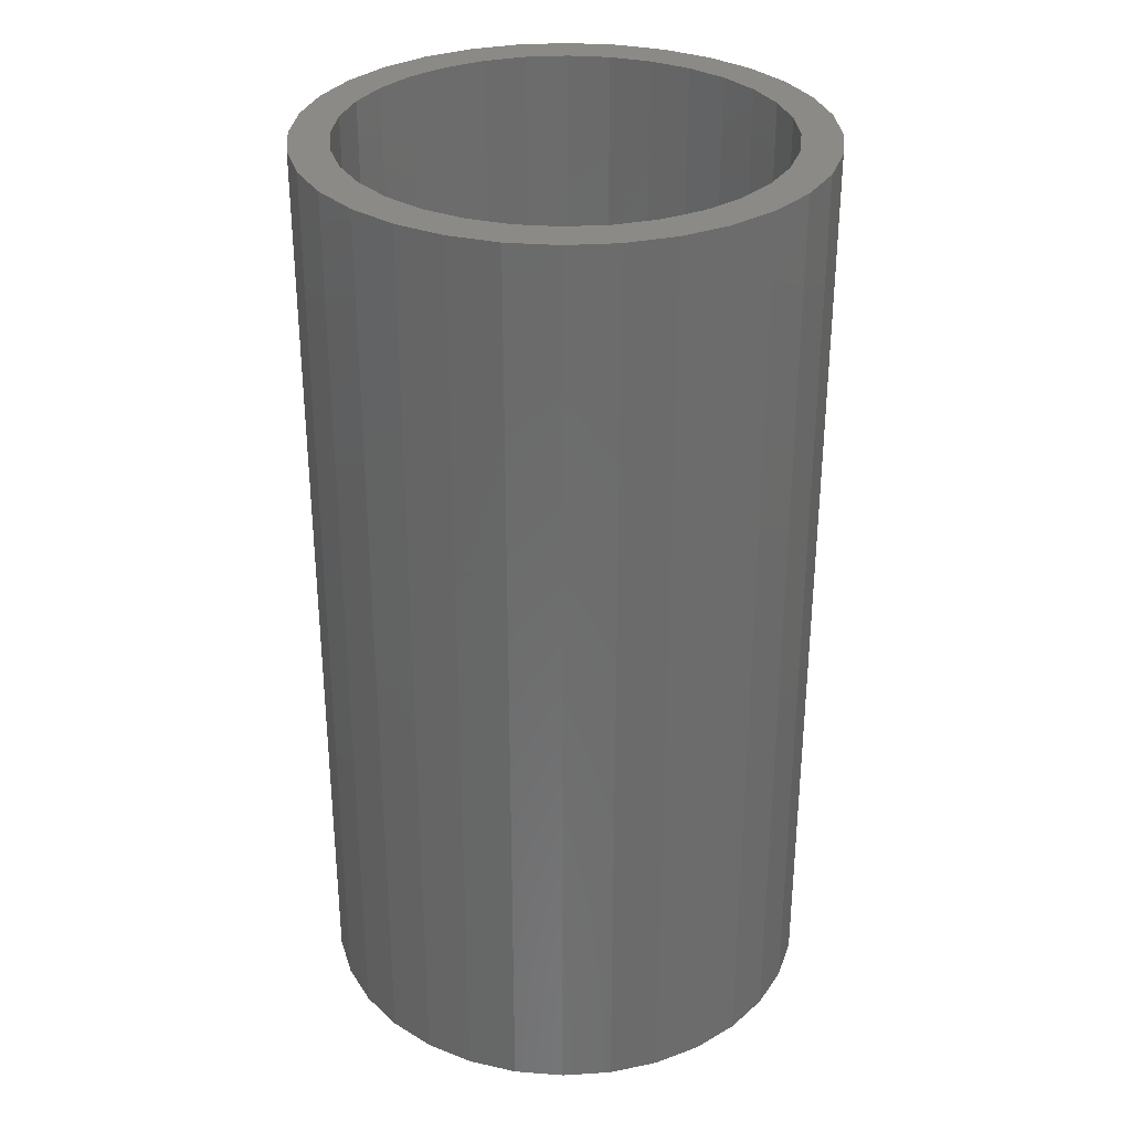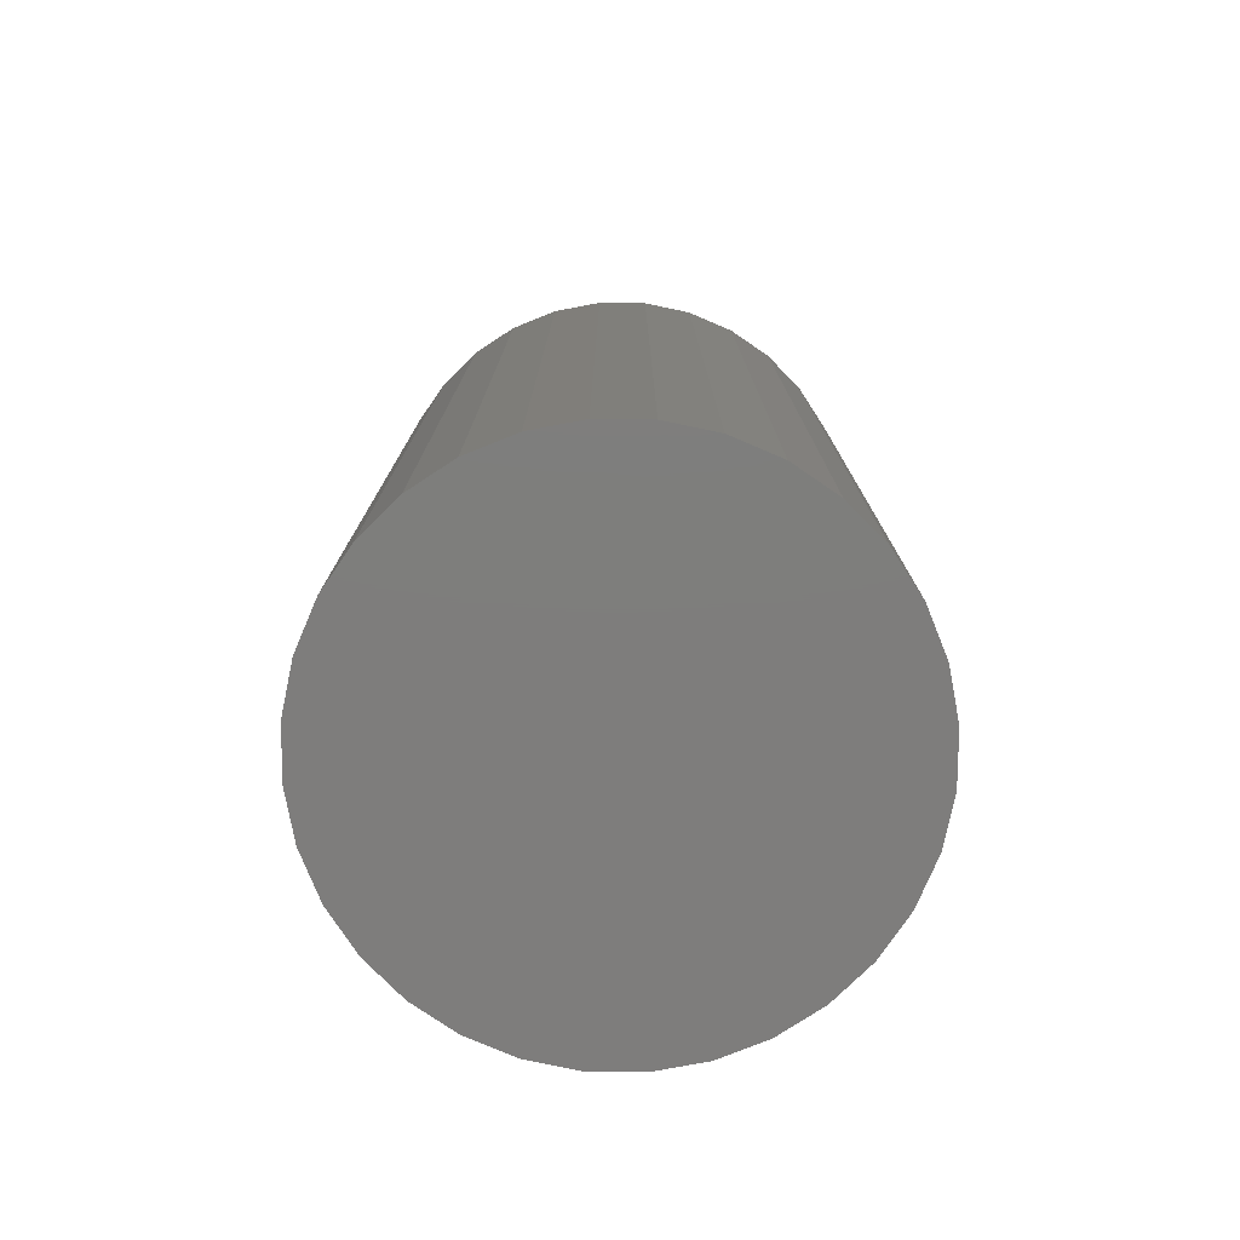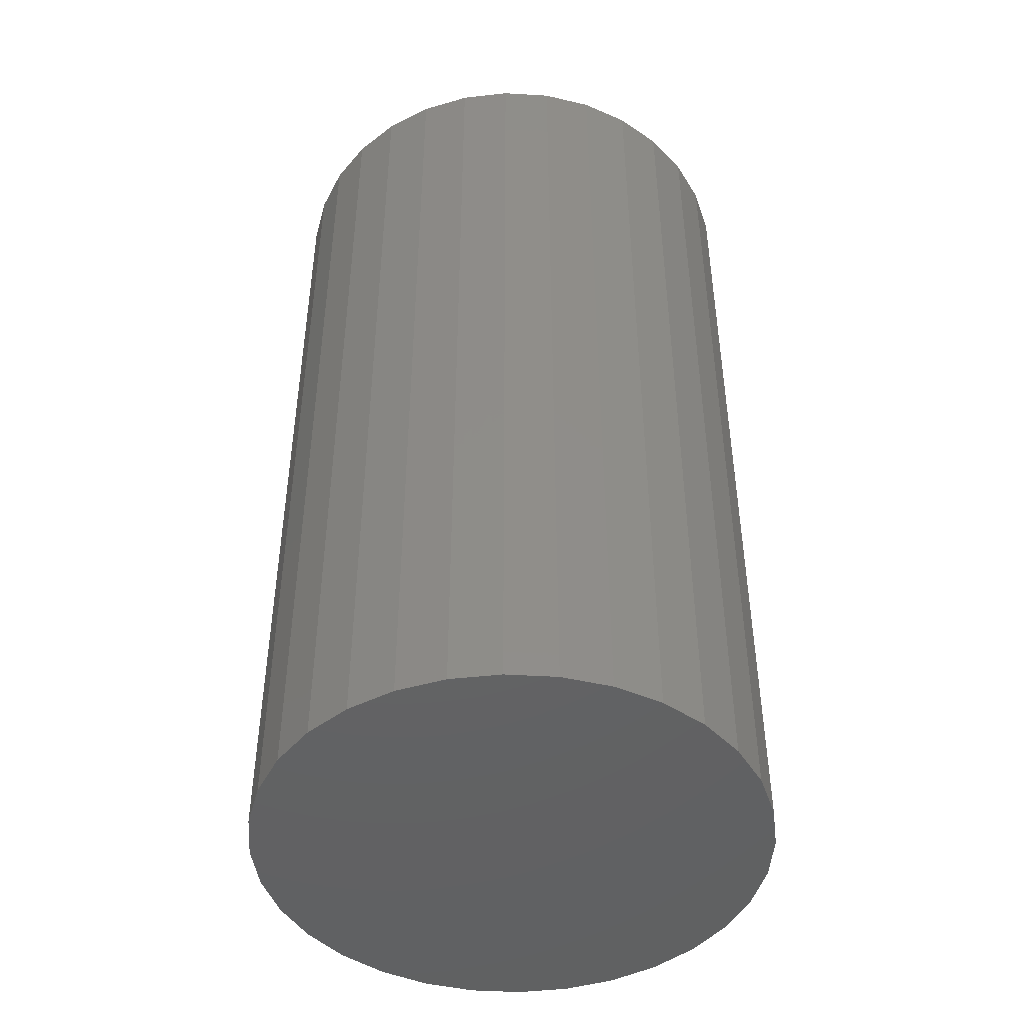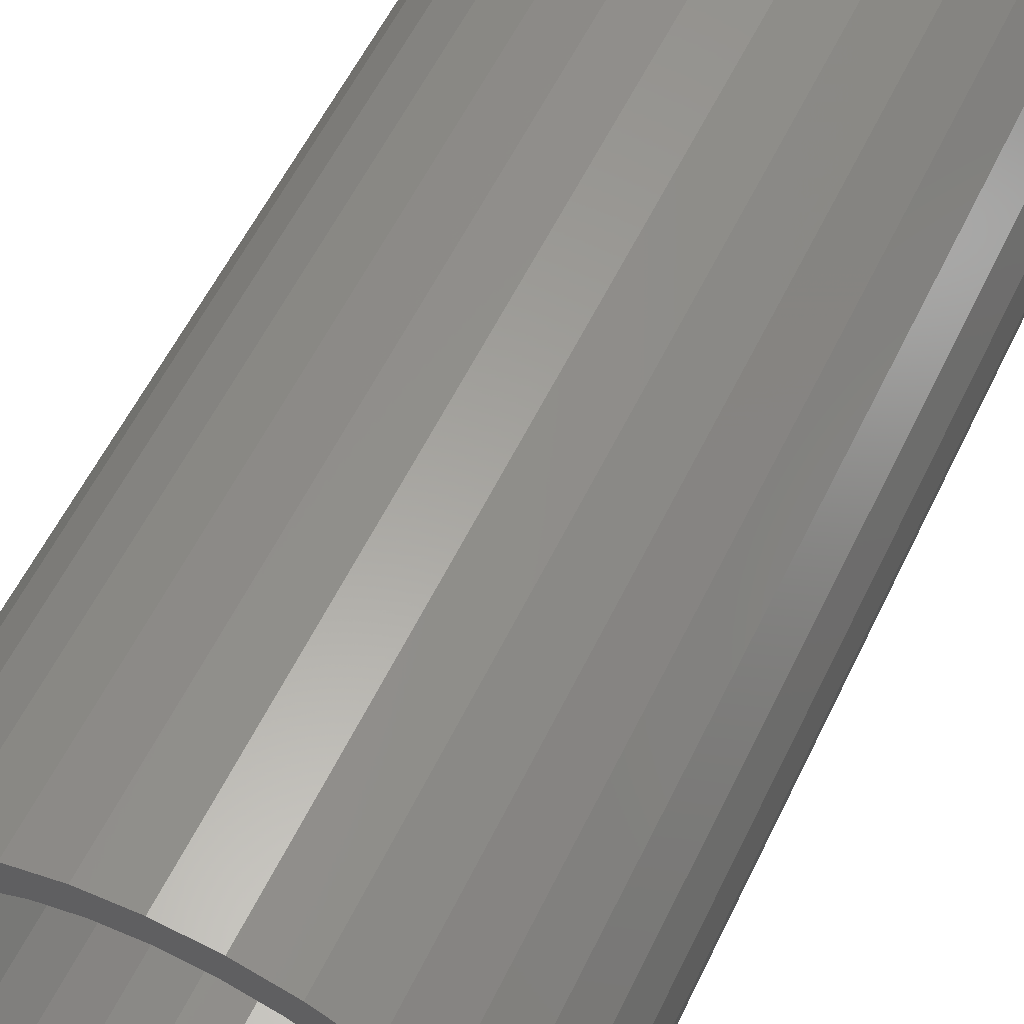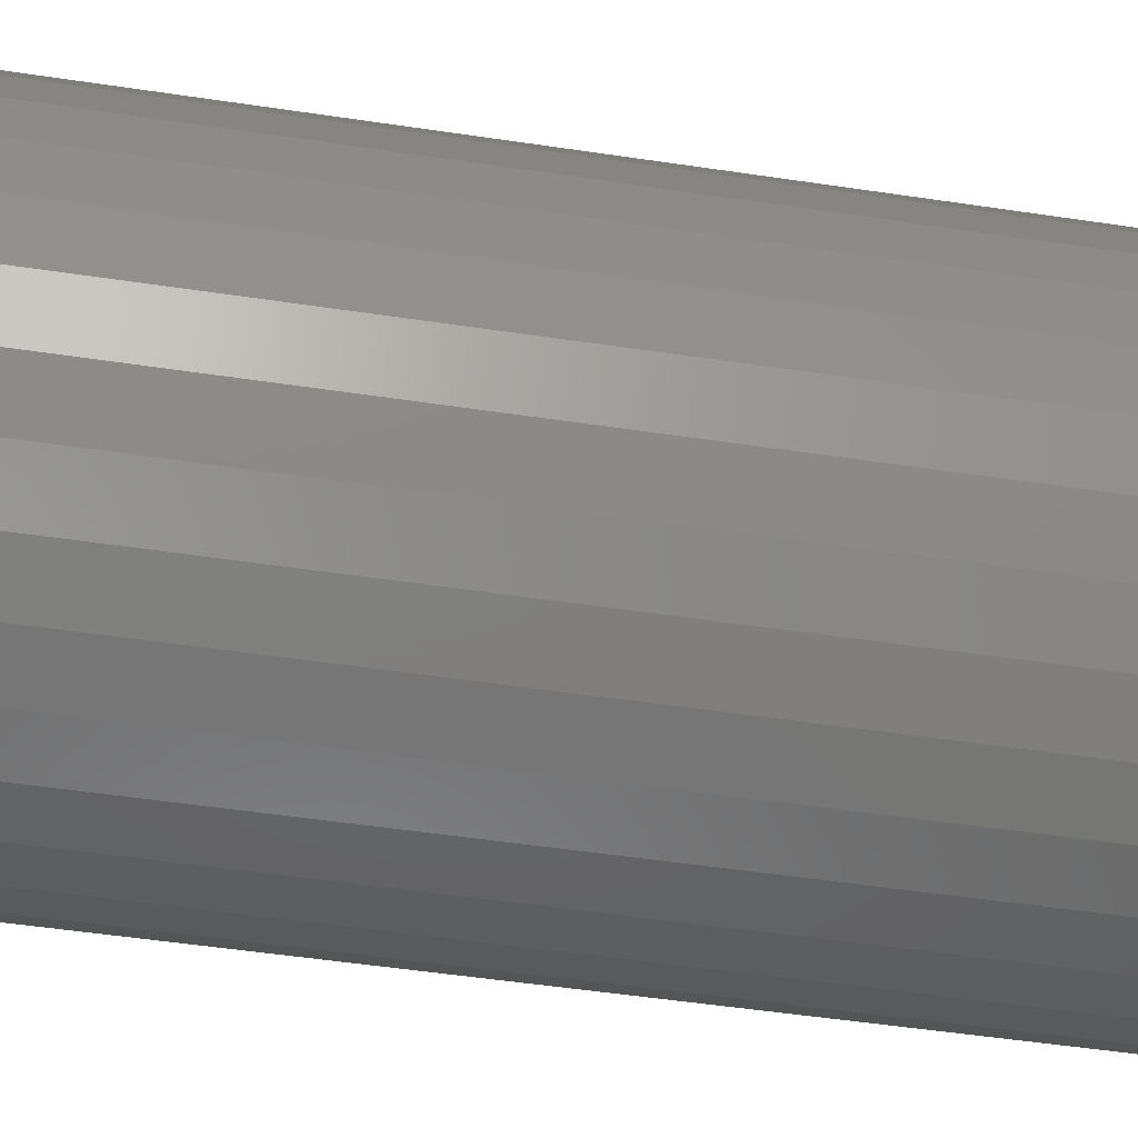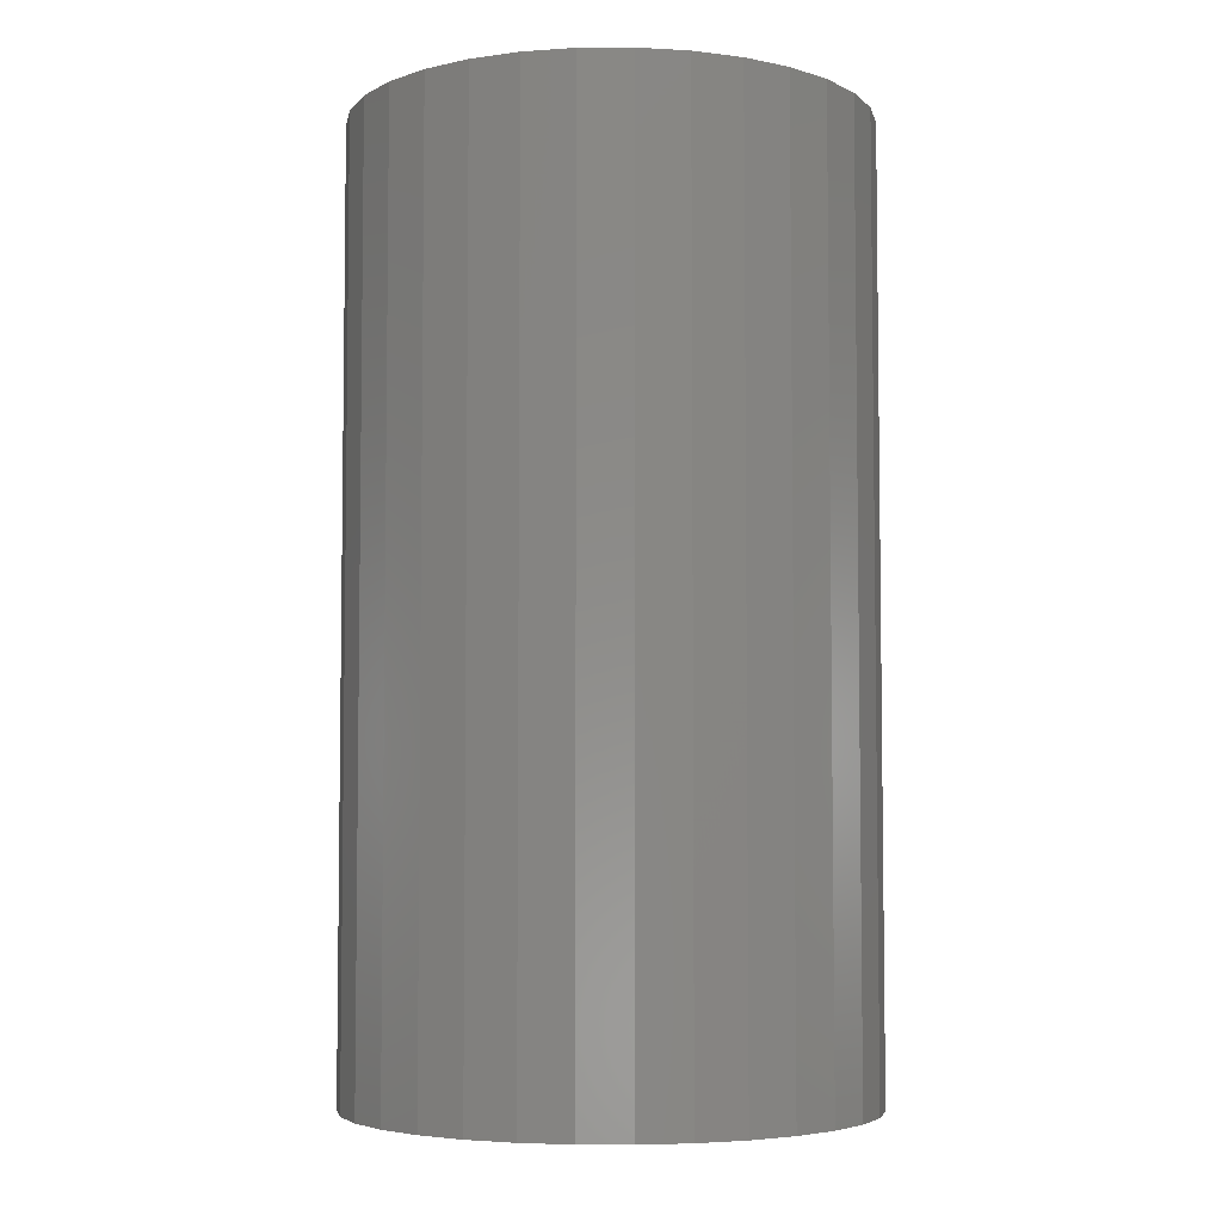
<metadata>
{"format":"stl","ext":"stl","renderer":"f3d","projection":"perspective","resolution":1024,"background":"white","views":[{"elev":31.7,"azim":79.4,"up":"+Z"},{"elev":-77.4,"azim":-6.2,"up":"+Z"},{"elev":-45.7,"azim":125.5,"up":"+Z"},{"elev":58.4,"azim":25.8,"up":"+Y"},{"elev":-51.8,"azim":80.8,"up":"+Y"},{"elev":-4.9,"azim":141.7,"up":"+Z"}]}
</metadata>
<code>
# stl→obj: 128 verts, 252 faces
v 0.002138 0.174 0.75
v 0.002138 0.2053 0.75
v -0.03791 0.2013 0.75
v -0.07641 0.1896 0.75
v -0.1119 0.1707 0.75
v -0.03181 0.1707 0.75
v -0.06445 0.1608 0.75
v -0.143 0.1451 0.75
v -0.09454 0.1447 0.75
v -0.1209 0.123 0.75
v -0.1685 0.114 0.75
v -0.1209 -0.123 0.75
v -0.143 -0.1451 0.75
v -0.09454 -0.1447 0.75
v -0.06445 -0.1608 0.75
v -0.1119 -0.1707 0.75
v -0.03181 -0.1707 0.75
v 0.002138 -0.174 0.75
v -0.07641 -0.1896 0.75
v -0.03791 -0.2013 0.75
v 0.002138 -0.2053 0.75
v 0.04218 0.2013 0.75
v 0.08069 0.1896 0.75
v 0.03609 0.1707 0.75
v 0.1162 0.1707 0.75
v 0.06873 0.1608 0.75
v 0.09881 0.1447 0.75
v 0.1473 -0.1451 0.75
v 0.1728 -0.114 0.75
v 0.1252 -0.123 0.75
v 0.09881 -0.1447 0.75
v 0.06873 -0.1608 0.75
v 0.1162 -0.1707 0.75
v 0.03609 -0.1707 0.75
v 0.08069 -0.1896 0.75
v 0.04218 -0.2013 0.75
v -0.1685 -0.114 0.75
v -0.1425 -0.09668 0.75
v -0.1875 -0.07855 0.75
v -0.1586 -0.06659 0.75
v -0.1992 -0.04004 0.75
v -0.1685 -0.03395 0.75
v -0.2031 2.514e-17 0.75
v -0.1719 9.859e-17 0.75
v -0.1992 0.04004 0.75
v -0.1685 0.03395 0.75
v -0.1875 0.07855 0.75
v -0.1586 0.06659 0.75
v -0.1425 0.09668 0.75
v 0.1473 0.1451 0.75
v 0.1252 0.123 0.75
v 0.1728 0.114 0.75
v 0.1468 0.09668 0.75
v 0.1918 0.07855 0.75
v 0.1629 0.06659 0.75
v 0.2035 0.04004 0.75
v 0.1728 0.03395 0.75
v 0.2074 0 0.75
v 0.1762 0 0.75
v 0.2035 -0.04004 0.75
v 0.1728 -0.03395 0.75
v 0.1918 -0.07855 0.75
v 0.1629 -0.06659 0.75
v 0.1468 -0.09668 0.75
v 0.002138 -0.174 0.03125
v 0.03609 -0.1707 0.03125
v 0.06873 -0.1608 0.03125
v 0.09881 -0.1447 0.03125
v 0.1252 -0.123 0.03125
v 0.1468 -0.09668 0.03125
v 0.1629 -0.06659 0.03125
v 0.1728 -0.03395 0.03125
v 0.1762 -1.972e-16 0.03125
v -0.03181 -0.1707 0.03125
v -0.06445 -0.1608 0.03125
v -0.09454 -0.1447 0.03125
v -0.1209 -0.123 0.03125
v -0.1425 -0.09668 0.03125
v -0.1586 -0.06659 0.03125
v -0.1685 -0.03395 0.03125
v -0.1719 9.859e-17 0.03125
v 0.002138 0.174 0.03125
v -0.03181 0.1707 0.03125
v -0.06445 0.1608 0.03125
v -0.09454 0.1447 0.03125
v -0.1209 0.123 0.03125
v -0.1425 0.09668 0.03125
v -0.1586 0.06659 0.03125
v -0.1685 0.03395 0.03125
v 0.03609 0.1707 0.03125
v 0.06873 0.1608 0.03125
v 0.09881 0.1447 0.03125
v 0.1252 0.123 0.03125
v 0.1468 0.09668 0.03125
v 0.1629 0.06659 0.03125
v 0.1728 0.03395 0.03125
v 0.002138 0.2053 0
v 0.04218 0.2013 0
v -0.03791 0.2013 0
v -0.07641 0.1896 0
v 0.08069 0.1896 0
v 0.04218 -0.2013 0
v -0.03791 -0.2013 0
v 0.08069 -0.1896 0
v 0.002138 -0.2053 0
v -0.07641 -0.1896 0
v -0.1119 -0.1707 0
v 0.1162 -0.1707 0
v -0.143 -0.1451 0
v 0.1473 -0.1451 0
v -0.1685 -0.114 0
v 0.1728 -0.114 0
v -0.1875 -0.07855 0
v 0.1918 -0.07855 0
v -0.1992 -0.04004 0
v 0.2035 -0.04004 0
v -0.2031 2.514e-17 0
v 0.2074 0 0
v -0.1992 0.04004 0
v 0.2035 0.04004 0
v -0.1875 0.07855 0
v 0.1918 0.07855 0
v -0.1685 0.114 0
v 0.1728 0.114 0
v -0.143 0.1451 0
v 0.1473 0.1451 0
v -0.1119 0.1707 0
v 0.1162 0.1707 0
f 1 2 3
f 1 3 4
f 4 5 1
f 1 5 6
f 7 6 5
f 5 8 7
f 7 8 9
f 10 9 8
f 8 11 10
f 12 13 14
f 15 14 13
f 13 16 15
f 15 16 17
f 18 17 16
f 16 19 18
f 18 19 20
f 18 20 21
f 22 2 1
f 23 22 1
f 23 1 24
f 23 24 25
f 25 24 26
f 25 26 27
f 28 29 30
f 28 30 31
f 28 31 32
f 28 32 33
f 33 32 34
f 33 34 18
f 33 18 35
f 36 35 18
f 18 21 36
f 13 12 37
f 37 12 38
f 37 38 39
f 39 38 40
f 39 40 41
f 41 40 42
f 41 42 43
f 43 42 44
f 43 44 45
f 45 44 46
f 45 46 47
f 47 46 48
f 47 48 11
f 11 48 49
f 11 49 10
f 25 27 50
f 50 27 51
f 50 51 52
f 52 51 53
f 52 53 54
f 54 53 55
f 54 55 56
f 56 55 57
f 56 57 58
f 58 57 59
f 58 59 60
f 60 59 61
f 60 61 62
f 62 61 63
f 62 63 29
f 29 63 64
f 29 64 30
f 65 34 66
f 66 34 32
f 66 32 67
f 67 32 31
f 67 31 68
f 68 31 30
f 68 30 69
f 69 30 64
f 69 64 70
f 70 64 63
f 70 63 71
f 71 63 61
f 71 61 72
f 72 61 59
f 72 59 73
f 34 65 18
f 18 65 74
f 18 74 17
f 17 74 75
f 17 75 15
f 15 75 76
f 15 76 14
f 14 76 77
f 14 77 12
f 12 77 78
f 12 78 38
f 38 78 79
f 38 79 40
f 40 79 80
f 40 80 42
f 42 80 81
f 42 81 44
f 82 6 83
f 83 6 7
f 83 7 84
f 84 7 9
f 84 9 85
f 85 9 10
f 85 10 86
f 86 10 49
f 86 49 87
f 87 49 48
f 87 48 88
f 88 48 46
f 88 46 89
f 89 46 44
f 89 44 81
f 6 82 1
f 1 82 90
f 1 90 24
f 24 90 91
f 24 91 26
f 26 91 92
f 26 92 27
f 27 92 93
f 27 93 51
f 51 93 94
f 51 94 53
f 53 94 95
f 53 95 55
f 55 95 96
f 55 96 57
f 57 96 73
f 57 73 59
f 83 90 82
f 90 83 84
f 90 84 91
f 67 74 66
f 66 74 65
f 91 84 92
f 92 84 85
f 92 85 93
f 93 85 86
f 93 86 94
f 94 86 87
f 94 87 95
f 95 87 88
f 95 88 96
f 96 88 89
f 96 89 73
f 73 89 81
f 73 81 72
f 72 81 80
f 72 80 71
f 71 80 79
f 71 79 70
f 70 79 78
f 70 78 69
f 69 78 77
f 69 77 68
f 68 77 76
f 68 76 67
f 67 76 75
f 67 75 74
f 97 98 99
f 100 99 98
f 101 100 98
f 102 103 104
f 105 103 102
f 103 106 104
f 104 106 107
f 104 107 108
f 108 107 109
f 108 109 110
f 110 109 111
f 110 111 112
f 112 111 113
f 112 113 114
f 114 113 115
f 114 115 116
f 116 115 117
f 116 117 118
f 118 117 119
f 118 119 120
f 120 119 121
f 120 121 122
f 122 121 123
f 122 123 124
f 124 123 125
f 124 125 126
f 126 125 127
f 126 127 128
f 128 127 100
f 128 100 101
f 118 58 116
f 116 58 60
f 116 60 114
f 114 60 62
f 114 62 112
f 112 62 29
f 112 29 110
f 110 29 28
f 110 28 108
f 108 28 33
f 108 33 104
f 104 33 35
f 104 35 102
f 102 35 36
f 102 36 105
f 105 36 21
f 105 21 103
f 103 21 20
f 103 20 106
f 106 20 19
f 106 19 107
f 107 19 16
f 107 16 109
f 109 16 13
f 109 13 111
f 111 13 37
f 111 37 113
f 113 37 39
f 113 39 115
f 115 39 41
f 115 41 117
f 117 41 43
f 117 43 119
f 119 43 45
f 119 45 121
f 121 45 47
f 121 47 123
f 123 47 11
f 123 11 125
f 125 11 8
f 125 8 127
f 127 8 5
f 127 5 100
f 100 5 4
f 100 4 99
f 99 4 3
f 99 3 97
f 97 3 2
f 97 2 98
f 98 2 22
f 98 22 101
f 101 22 23
f 101 23 128
f 128 23 25
f 128 25 126
f 126 25 50
f 126 50 124
f 124 50 52
f 124 52 122
f 122 52 54
f 122 54 120
f 120 54 56
f 120 56 118
f 118 56 58

</code>
